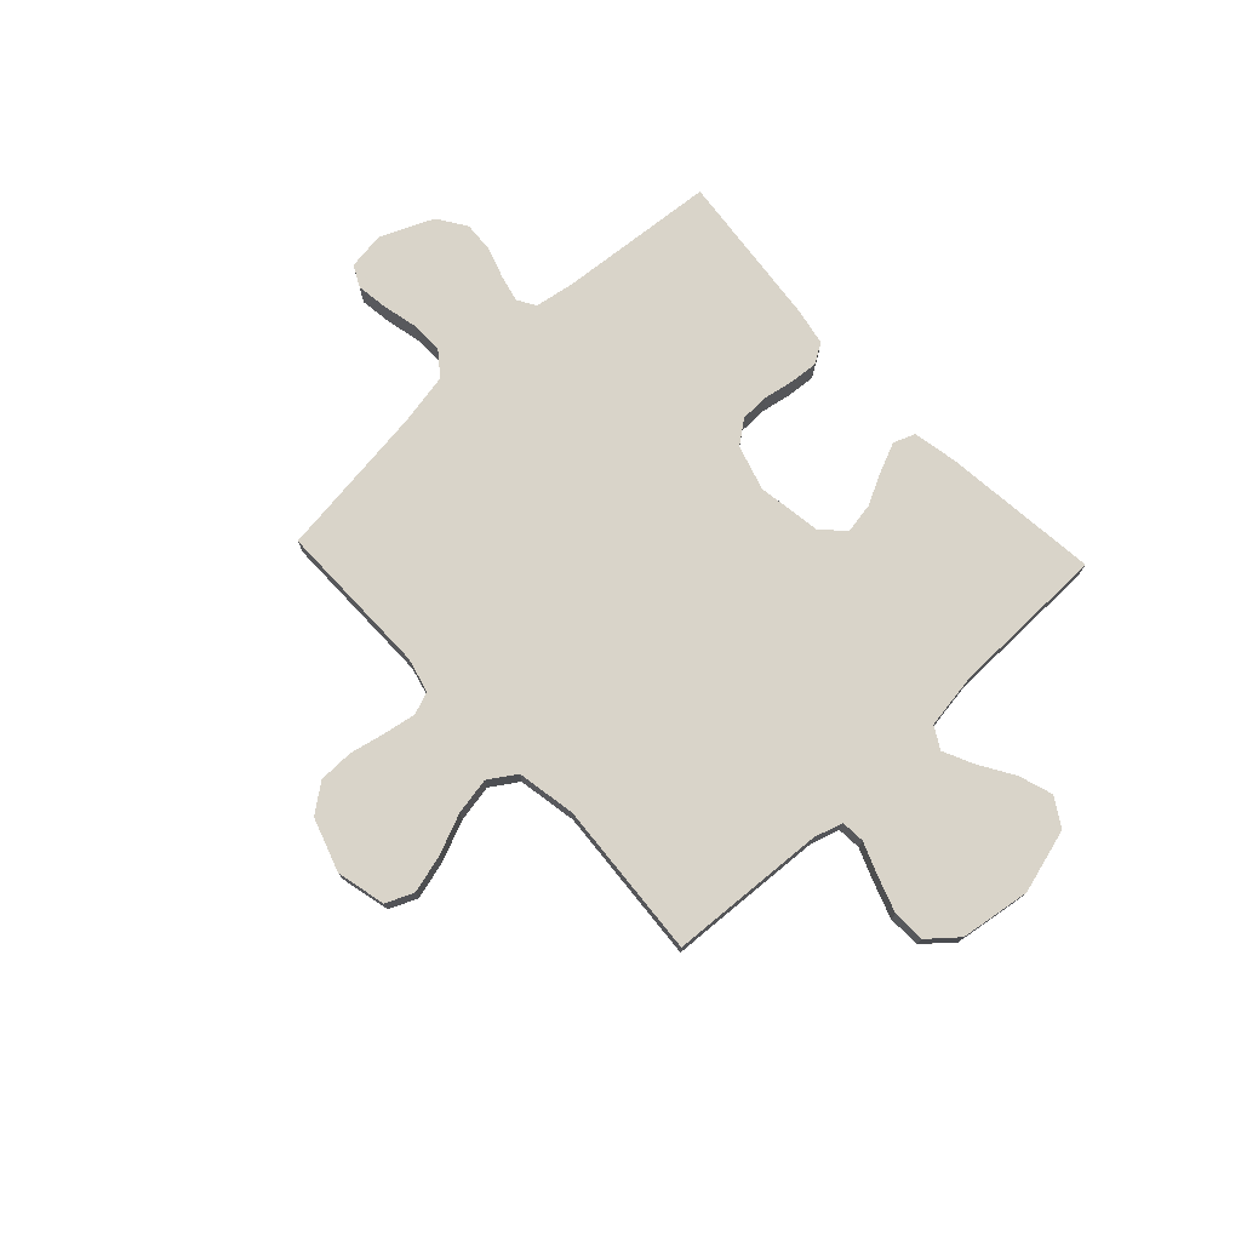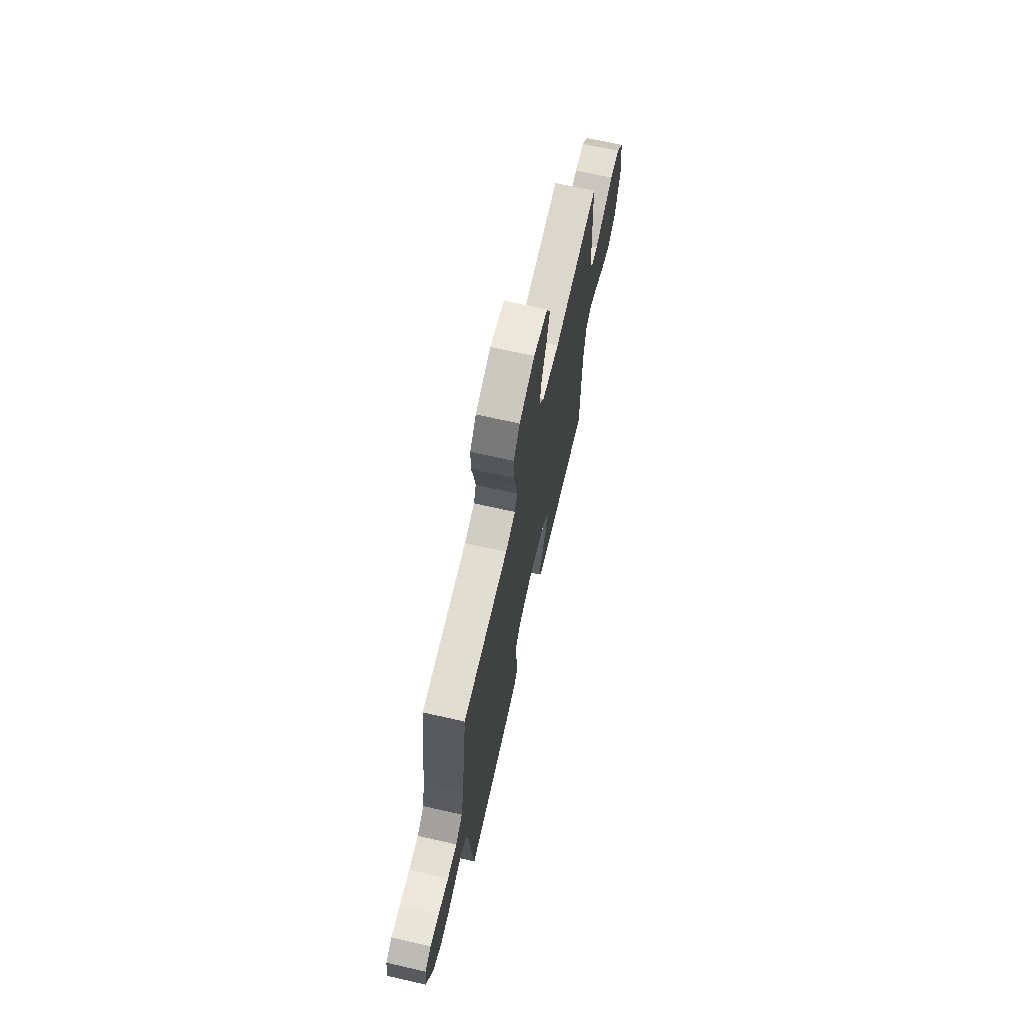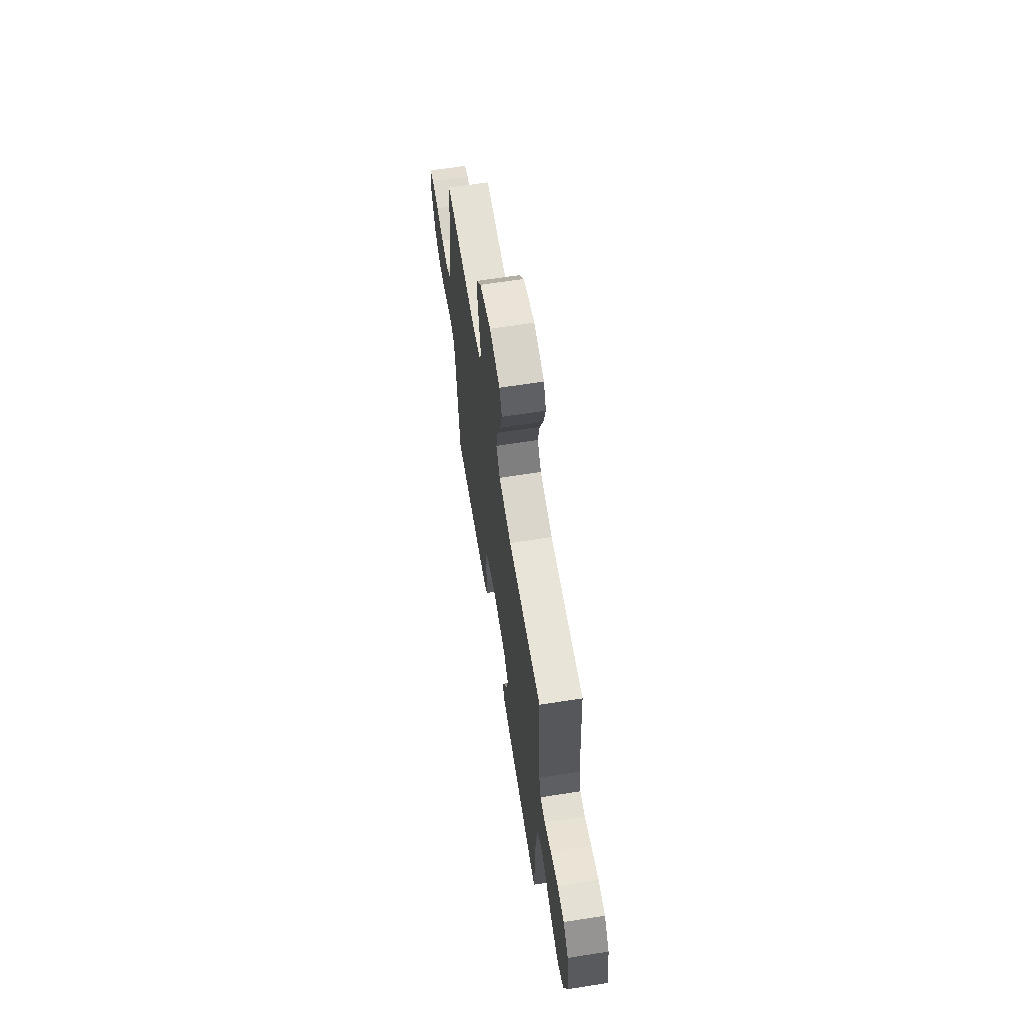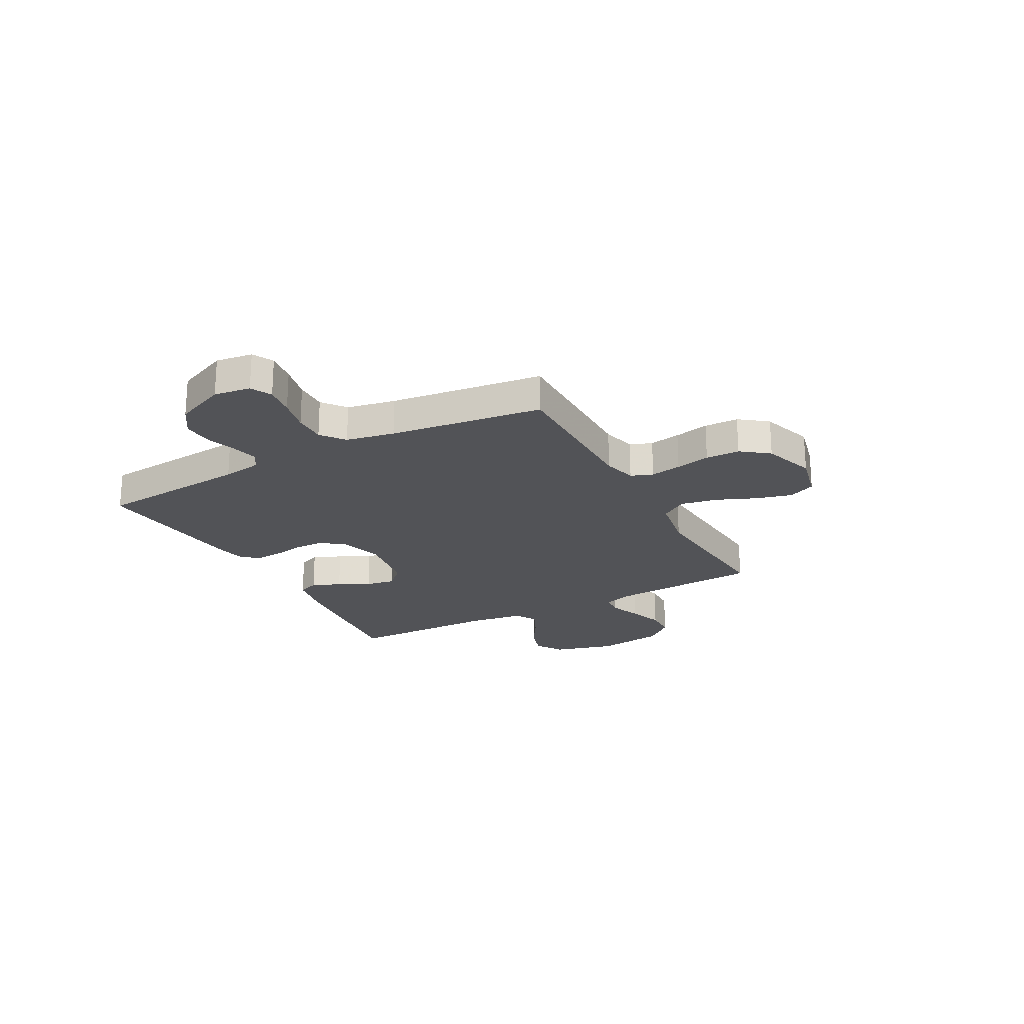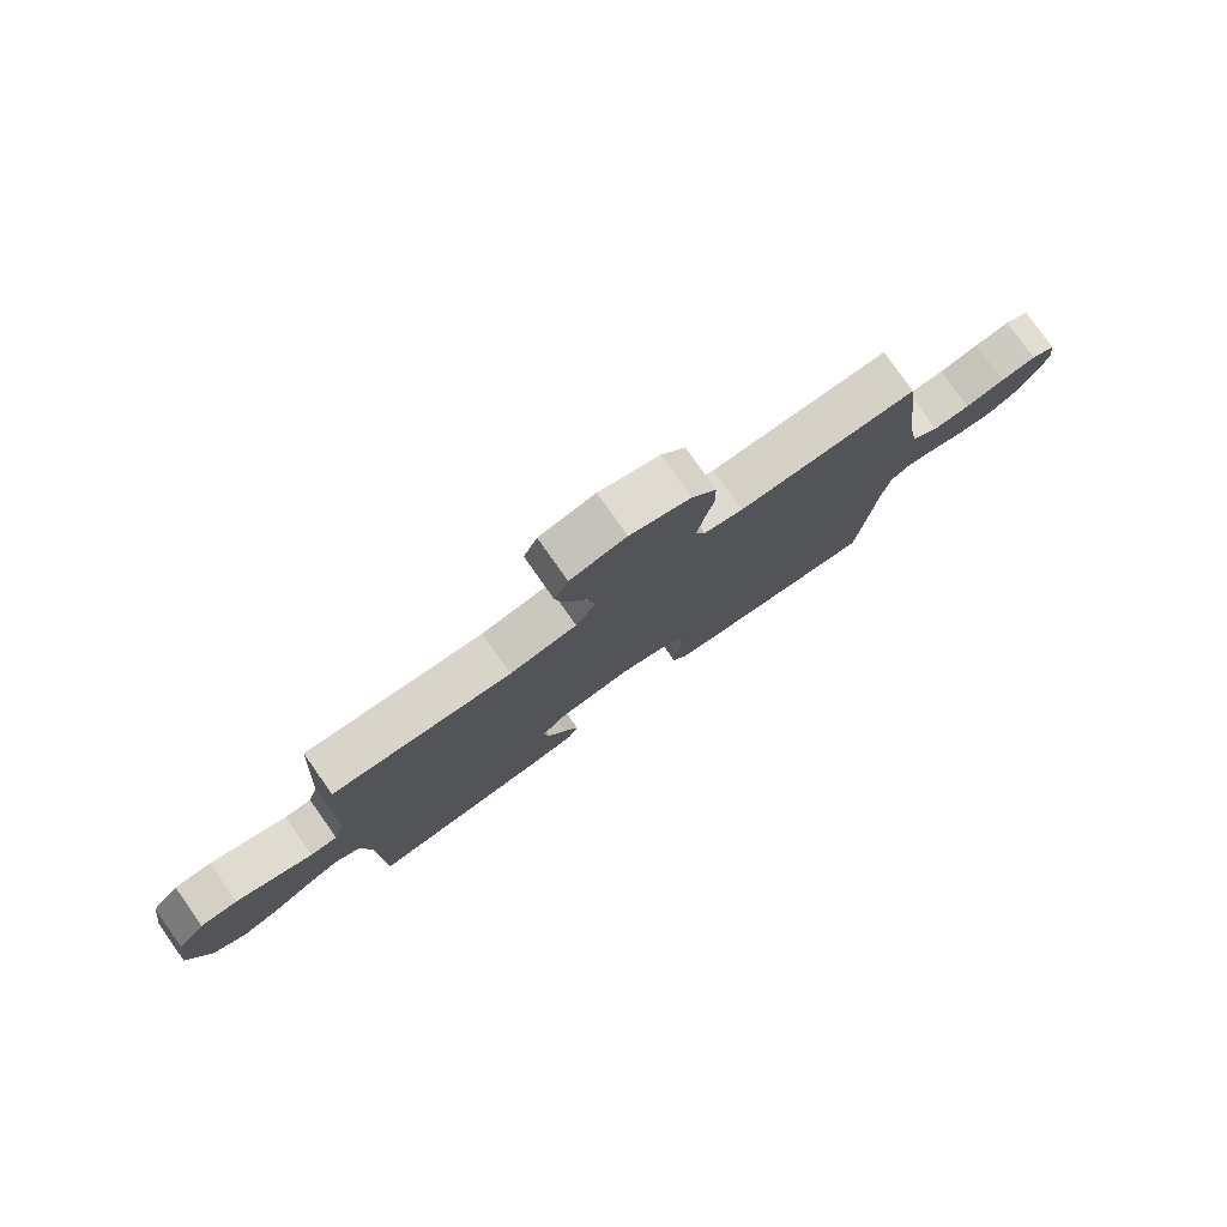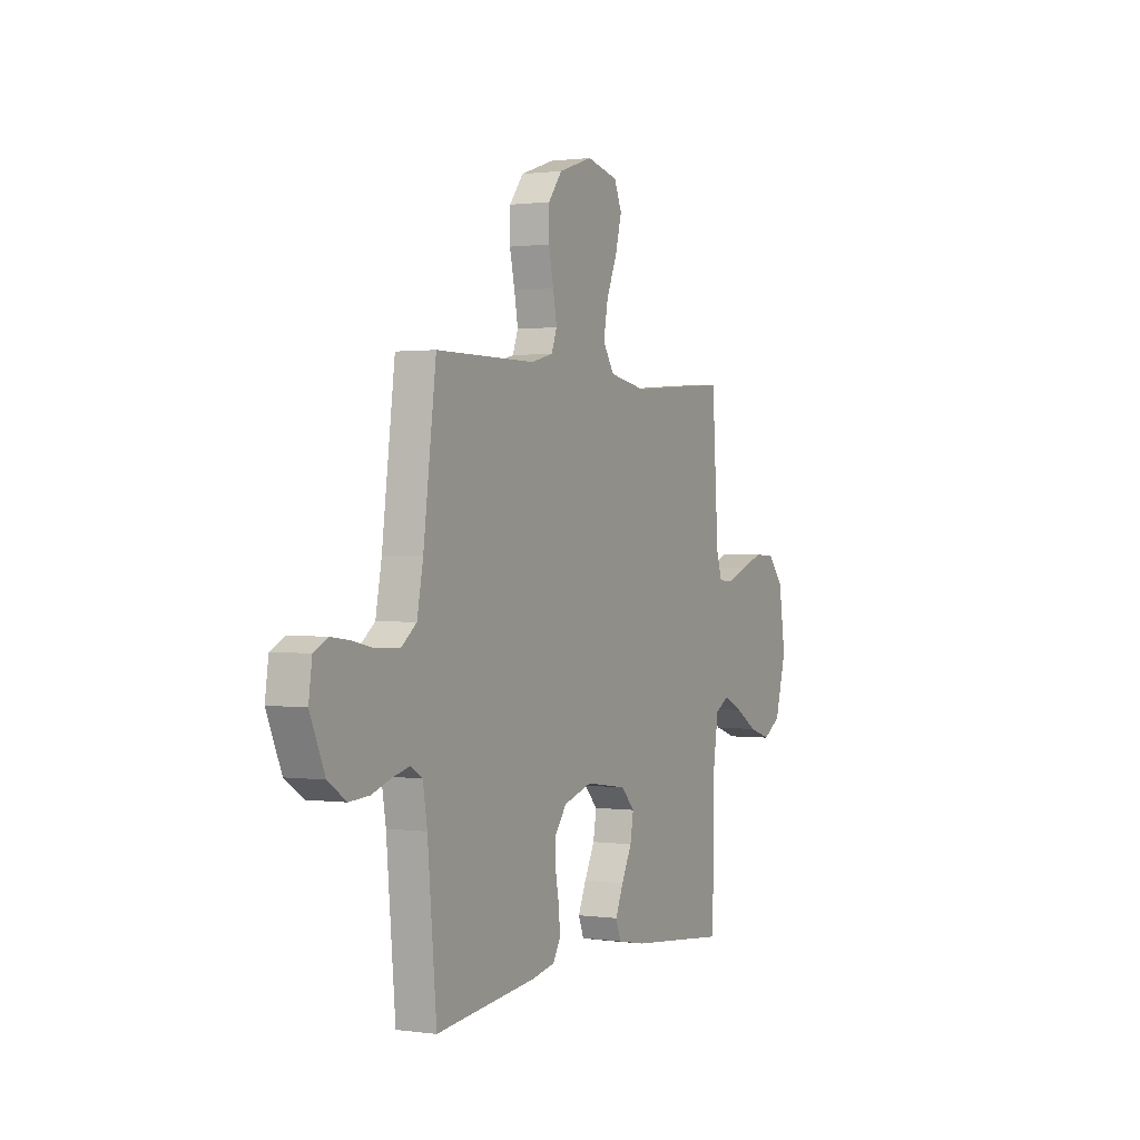
<metadata>
{"format":"obj","ext":"obj","renderer":"f3d","projection":"perspective","resolution":1024,"background":"white","views":[{"elev":74.9,"azim":46.8,"up":"+Y"},{"elev":68.4,"azim":-77.2,"up":"+Z"},{"elev":64.2,"azim":81.0,"up":"+Z"},{"elev":-22.3,"azim":-61.7,"up":"+Y"},{"elev":79.0,"azim":144.7,"up":"+Z"},{"elev":0.9,"azim":-63.0,"up":"+Z"}]}
</metadata>
<code>
v 0.5 0.07 -0.5
v 0.2 0.07 -0.469
v 0.116 0.07 -0.453
v 0.1 0.07 -0.412
v 0.124 0.07 -0.356
v 0.155 0.07 -0.294
v 0.165 0.07 -0.237
v 0.124 0.07 -0.195
v 0 0.07 -0.177
v -0.086 0.07 -0.203
v -0.12 0.07 -0.248
v -0.121 0.07 -0.304
v -0.11 0.07 -0.363
v -0.106 0.07 -0.415
v -0.129 0.07 -0.453
v -0.2 0.07 -0.467
v -0.5 0.07 -0.5
v -0.527 0.07 -0.2
v -0.54 0.07 -0.122
v -0.575 0.07 -0.101
v -0.625 0.07 -0.113
v -0.684 0.07 -0.133
v -0.744 0.07 -0.137
v -0.799 0.07 -0.101
v -0.843 0.07 0
v -0.833 0.07 0.072
v -0.792 0.07 0.093
v -0.732 0.07 0.085
v -0.665 0.07 0.07
v -0.602 0.07 0.069
v -0.556 0.07 0.105
v -0.538 0.07 0.2
v -0.5 0.07 0.5
v -0.2 0.07 0.5
v -0.134 0.07 0.517
v -0.118 0.07 0.56
v -0.129 0.07 0.621
v -0.144 0.07 0.689
v -0.143 0.07 0.756
v -0.102 0.07 0.81
v 0 0.07 0.844
v 0.094 0.07 0.822
v 0.117 0.07 0.769
v 0.098 0.07 0.697
v 0.066 0.07 0.62
v 0.053 0.07 0.549
v 0.087 0.07 0.497
v 0.2 0.07 0.477
v 0.5 0.07 0.5
v 0.519 0.07 0.2
v 0.536 0.07 0.146
v 0.581 0.07 0.143
v 0.642 0.07 0.167
v 0.71 0.07 0.191
v 0.772 0.07 0.189
v 0.819 0.07 0.134
v 0.839 0.07 0
v 0.805 0.07 -0.123
v 0.751 0.07 -0.157
v 0.686 0.07 -0.136
v 0.62 0.07 -0.096
v 0.562 0.07 -0.069
v 0.52 0.07 -0.093
v 0.504 0.07 -0.2
v 0.5 0 -0.5
v 0.2 0 -0.469
v 0.116 0 -0.453
v 0.1 0 -0.412
v 0.124 0 -0.356
v 0.155 0 -0.294
v 0.165 0 -0.237
v 0.124 0 -0.195
v 0 0 -0.177
v -0.086 0 -0.203
v -0.12 0 -0.248
v -0.121 0 -0.304
v -0.11 0 -0.363
v -0.106 0 -0.415
v -0.129 0 -0.453
v -0.2 0 -0.467
v -0.5 0 -0.5
v -0.527 0 -0.2
v -0.54 0 -0.122
v -0.575 0 -0.101
v -0.625 0 -0.113
v -0.684 0 -0.133
v -0.744 0 -0.137
v -0.799 0 -0.101
v -0.843 0 0
v -0.833 0 0.072
v -0.792 0 0.093
v -0.732 0 0.085
v -0.665 0 0.07
v -0.602 0 0.069
v -0.556 0 0.105
v -0.538 0 0.2
v -0.5 0 0.5
v -0.2 0 0.5
v -0.134 0 0.517
v -0.118 0 0.56
v -0.129 0 0.621
v -0.144 0 0.689
v -0.143 0 0.756
v -0.102 0 0.81
v 0 0 0.844
v 0.094 0 0.822
v 0.117 0 0.769
v 0.098 0 0.697
v 0.066 0 0.62
v 0.053 0 0.549
v 0.087 0 0.497
v 0.2 0 0.477
v 0.5 0 0.5
v 0.519 0 0.2
v 0.536 0 0.146
v 0.581 0 0.143
v 0.642 0 0.167
v 0.71 0 0.191
v 0.772 0 0.189
v 0.819 0 0.134
v 0.839 0 0
v 0.805 0 -0.123
v 0.751 0 -0.157
v 0.686 0 -0.136
v 0.62 0 -0.096
v 0.562 0 -0.069
v 0.52 0 -0.093
v 0.504 0 -0.2
f 58 59 60 61
f 58 61 62
f 57 58 62
f 56 57 62
f 55 56 62 63
f 52 53 54 55
f 48 49 50
f 47 48 50 51
f 42 43 44 45
f 42 45 46
f 41 42 46
f 40 41 46
f 37 38 39 40
f 36 37 40 46
f 35 36 46 47
f 32 33 34
f 31 32 34 35
f 26 27 28 29
f 26 29 30
f 25 26 30
f 24 25 30
f 21 22 23 24
f 20 21 24 30
f 19 20 30 31
f 15 16 17 18
f 12 13 14 15
f 11 12 15 18
f 10 11 18 19
f 3 4 5 6
f 1 2 3 6
f 64 1 6 7
f 63 64 7 8
f 52 55 63 8
f 51 52 8 9
f 31 35 47 51
f 19 31 51
f 9 10 19 51
f 125 124 123 122
f 126 125 122
f 126 122 121
f 126 121 120
f 127 126 120 119
f 119 118 117 116
f 114 113 112
f 115 114 112 111
f 109 108 107 106
f 110 109 106
f 110 106 105
f 110 105 104
f 104 103 102 101
f 110 104 101 100
f 111 110 100 99
f 98 97 96
f 99 98 96 95
f 93 92 91 90
f 94 93 90
f 94 90 89
f 94 89 88
f 88 87 86 85
f 94 88 85 84
f 95 94 84 83
f 82 81 80 79
f 79 78 77 76
f 82 79 76 75
f 83 82 75 74
f 70 69 68 67
f 70 67 66 65
f 71 70 65 128
f 72 71 128 127
f 72 127 119 116
f 73 72 116 115
f 115 111 99 95
f 115 95 83
f 115 83 74 73
f 1 65 66 2
f 2 66 67 3
f 3 67 68 4
f 4 68 69 5
f 5 69 70 6
f 6 70 71 7
f 7 71 72 8
f 8 72 73 9
f 9 73 74 10
f 10 74 75 11
f 11 75 76 12
f 12 76 77 13
f 13 77 78 14
f 14 78 79 15
f 15 79 80 16
f 16 80 81 17
f 17 81 82 18
f 18 82 83 19
f 19 83 84 20
f 20 84 85 21
f 21 85 86 22
f 22 86 87 23
f 23 87 88 24
f 24 88 89 25
f 25 89 90 26
f 26 90 91 27
f 27 91 92 28
f 28 92 93 29
f 29 93 94 30
f 30 94 95 31
f 31 95 96 32
f 32 96 97 33
f 33 97 98 34
f 34 98 99 35
f 35 99 100 36
f 36 100 101 37
f 37 101 102 38
f 38 102 103 39
f 39 103 104 40
f 40 104 105 41
f 41 105 106 42
f 42 106 107 43
f 43 107 108 44
f 44 108 109 45
f 45 109 110 46
f 46 110 111 47
f 47 111 112 48
f 48 112 113 49
f 49 113 114 50
f 50 114 115 51
f 51 115 116 52
f 52 116 117 53
f 53 117 118 54
f 54 118 119 55
f 55 119 120 56
f 56 120 121 57
f 57 121 122 58
f 58 122 123 59
f 59 123 124 60
f 60 124 125 61
f 61 125 126 62
f 62 126 127 63
f 63 127 128 64
f 64 128 65 1

</code>
